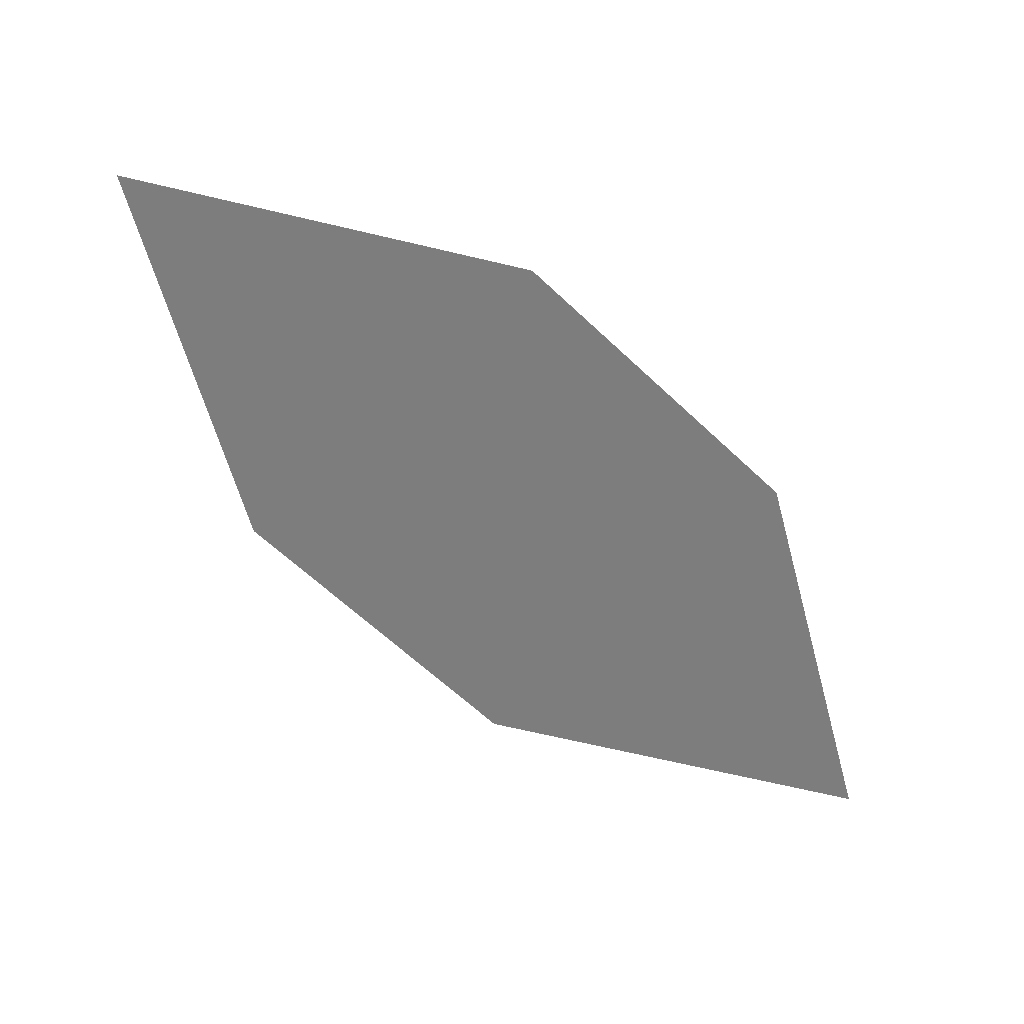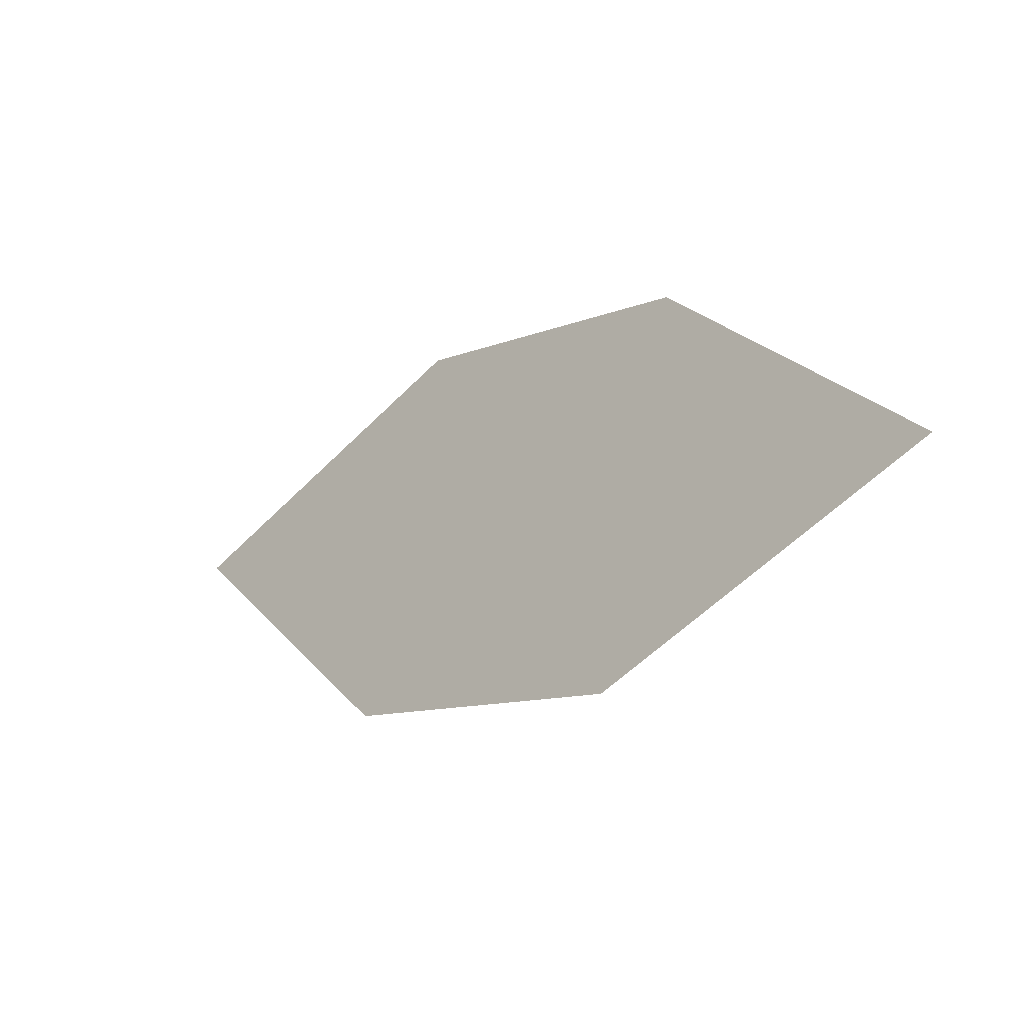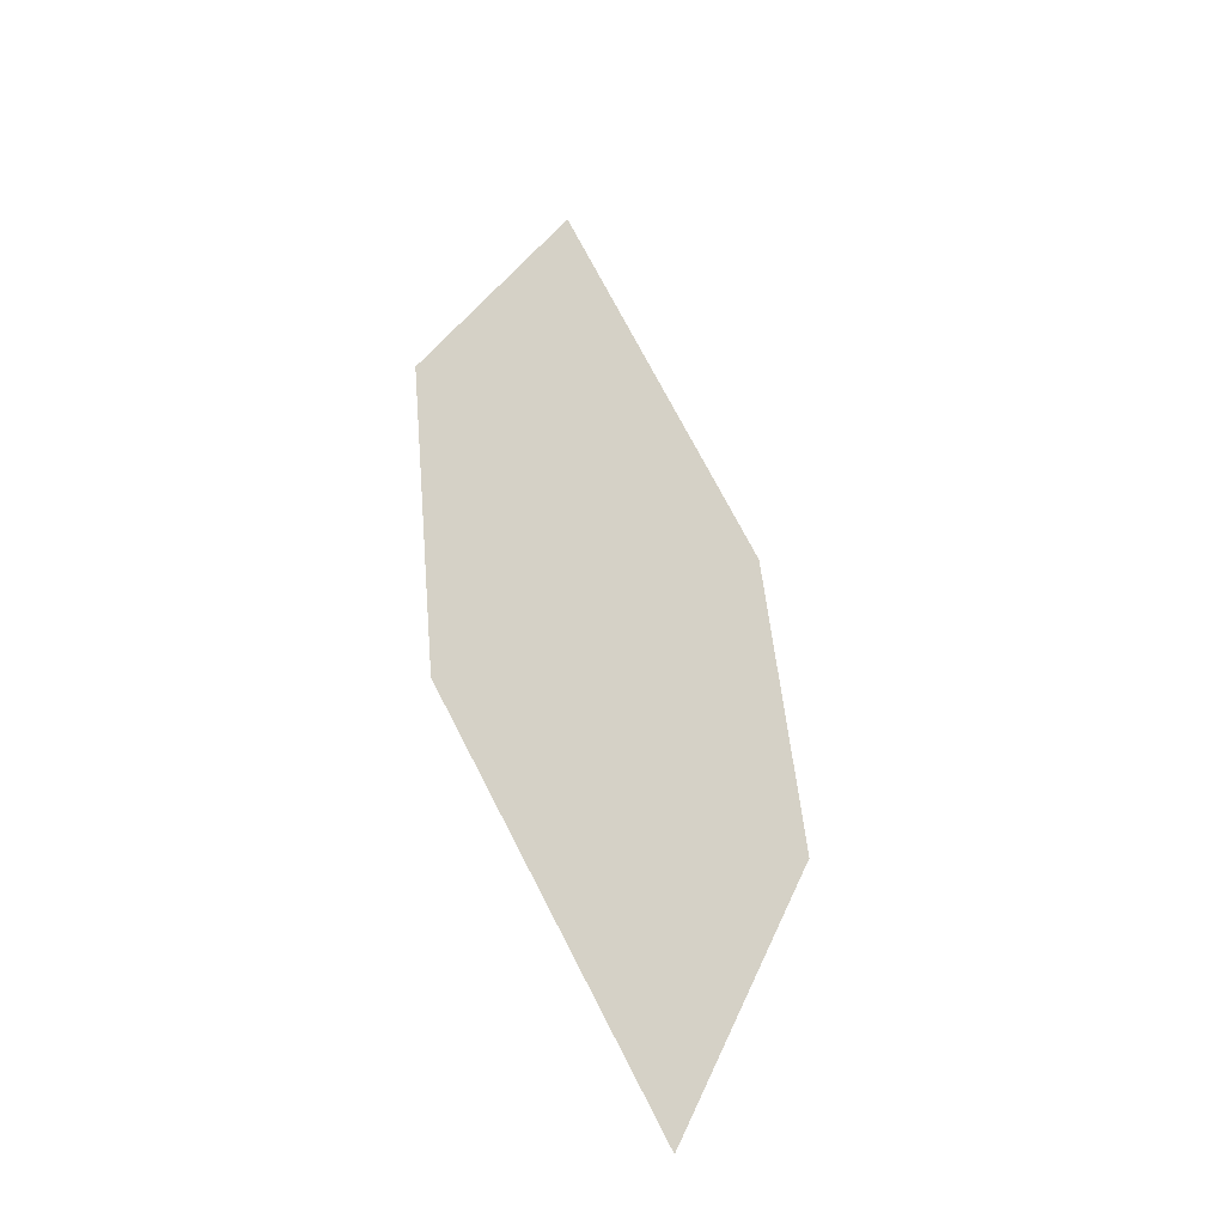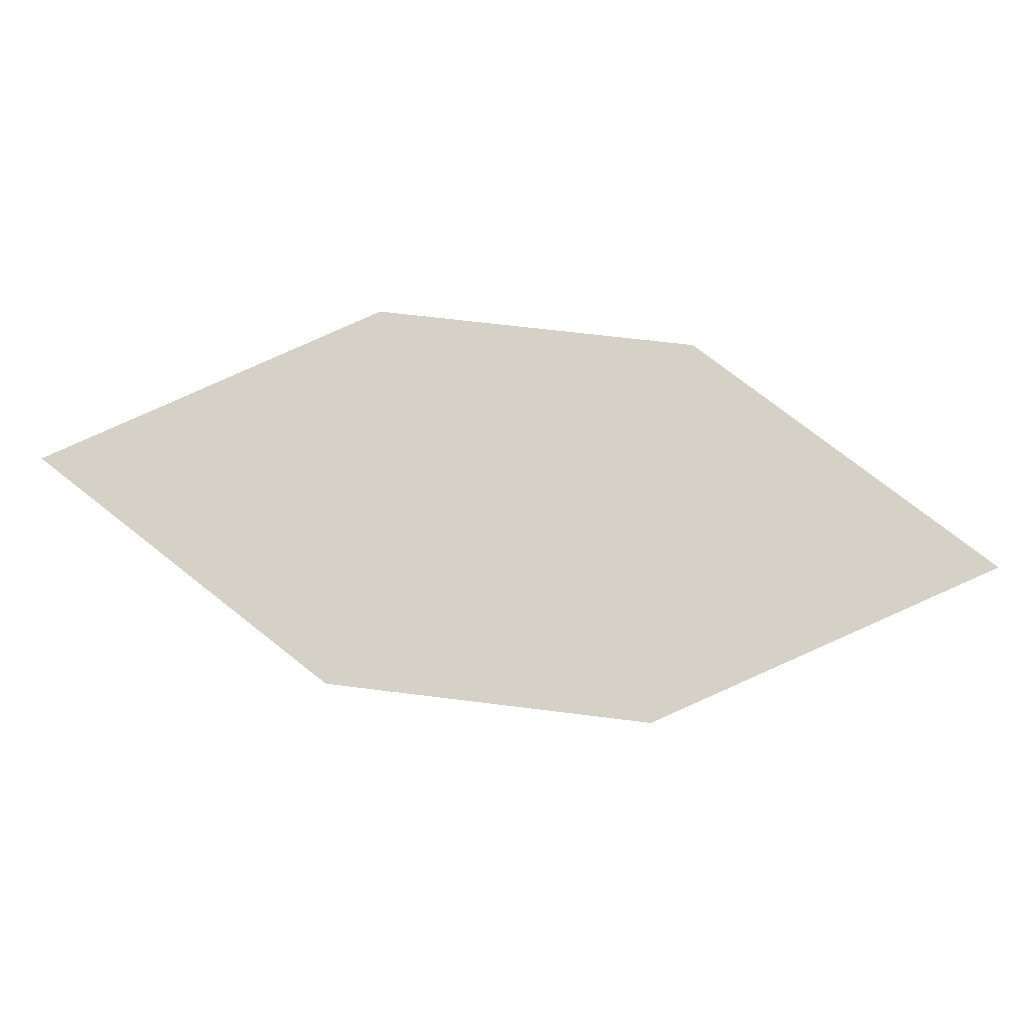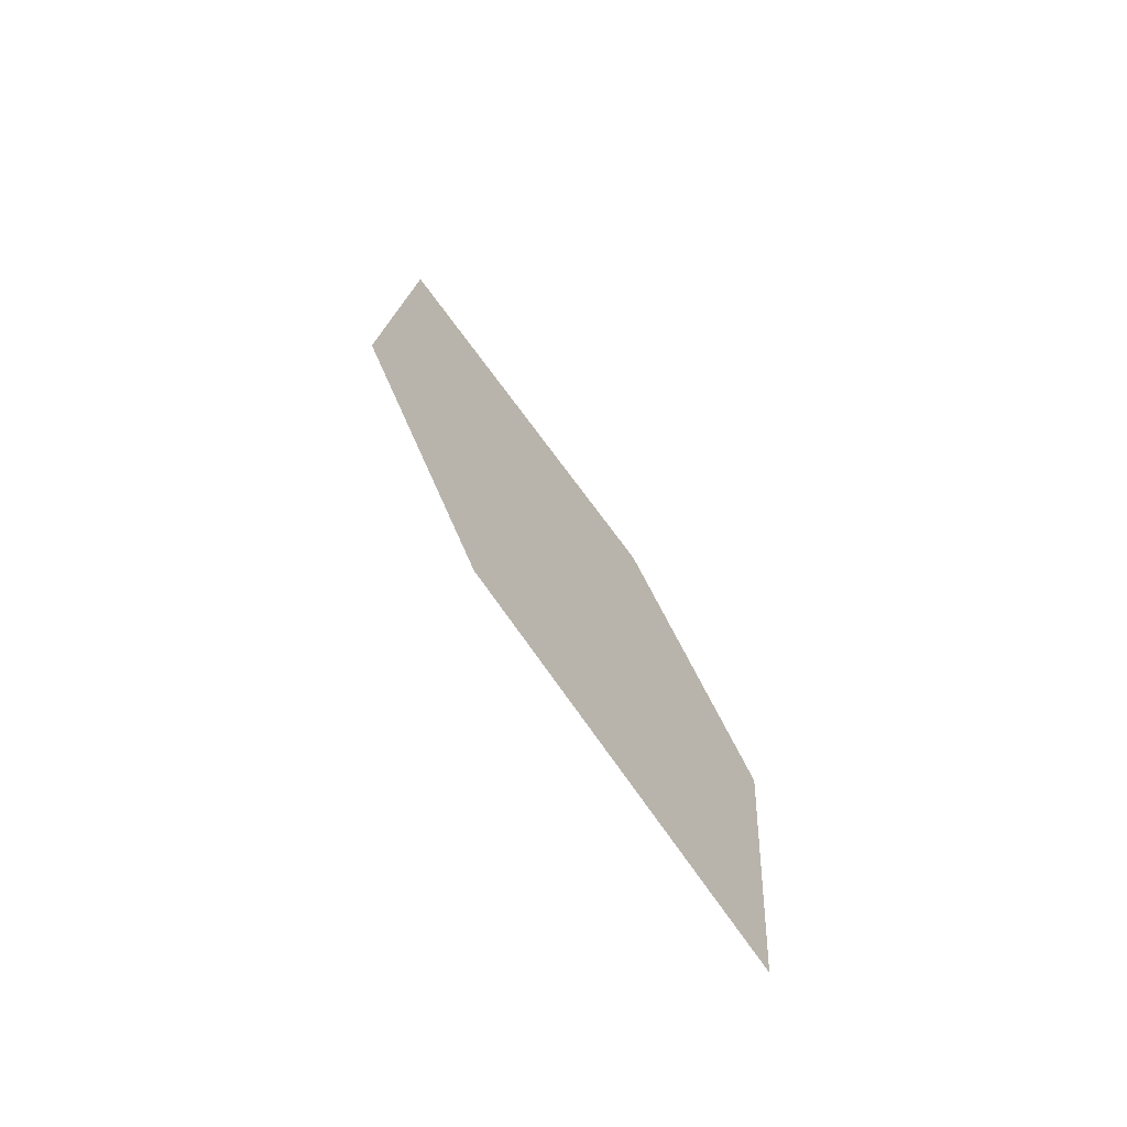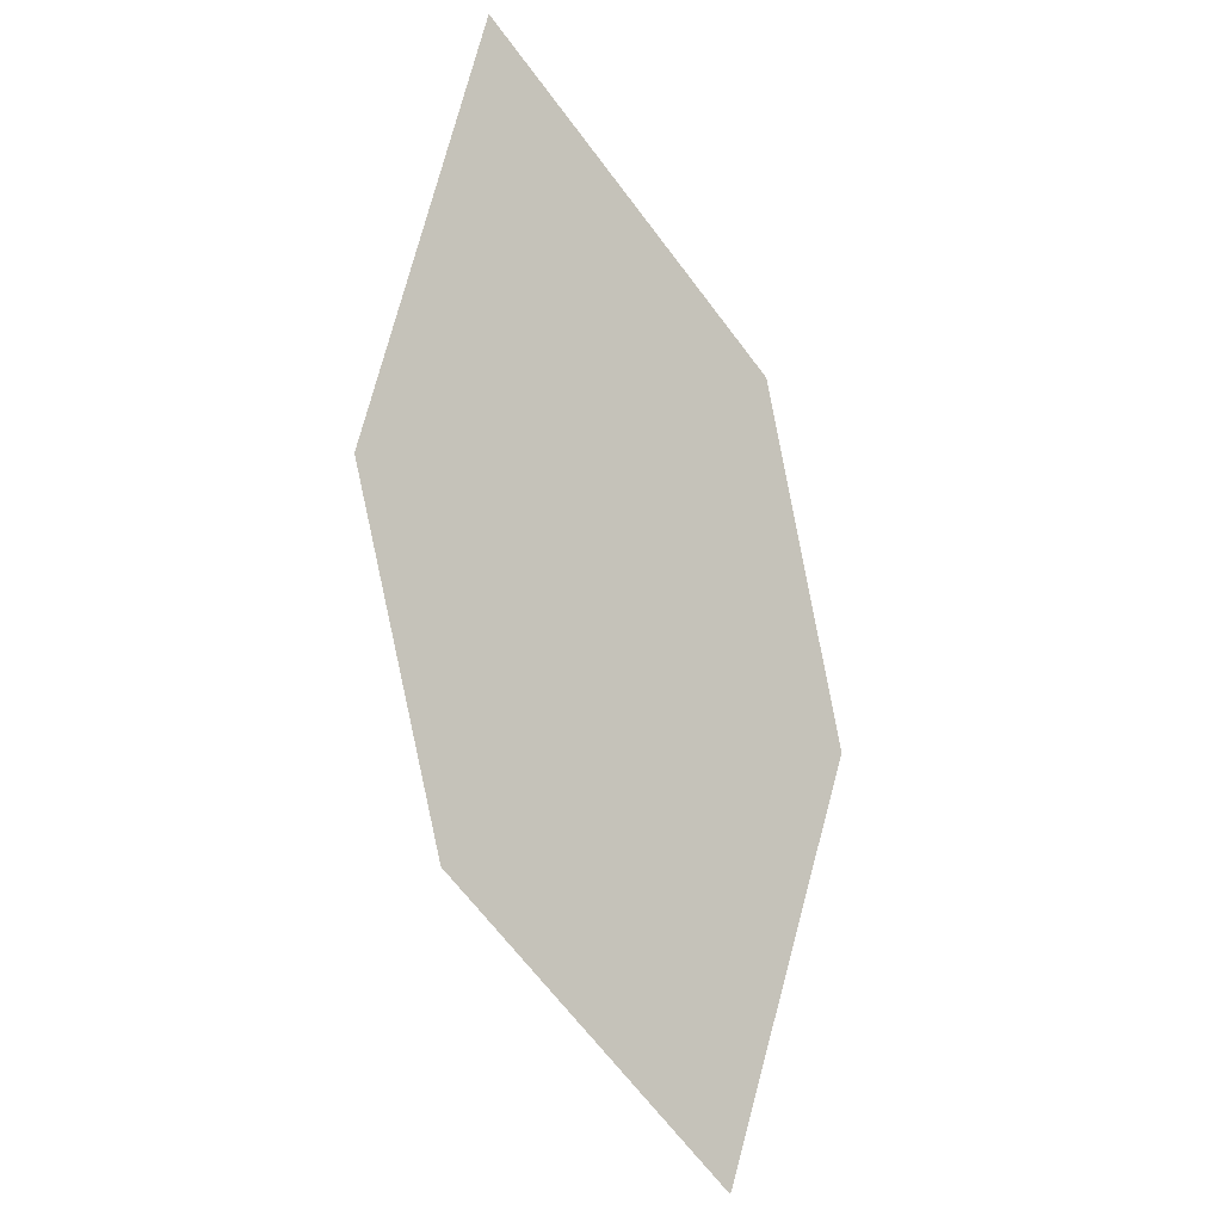
<metadata>
{"format":"obj","ext":"obj","renderer":"f3d","projection":"perspective","resolution":1024,"background":"white","views":[{"elev":-10.5,"azim":140.2,"up":"+Z"},{"elev":38.0,"azim":26.3,"up":"+Z"},{"elev":16.1,"azim":-104.7,"up":"+Z"},{"elev":-45.7,"azim":-35.1,"up":"+Y"},{"elev":4.5,"azim":-120.0,"up":"+Z"},{"elev":-53.6,"azim":95.0,"up":"+Z"}]}
</metadata>
<code>
o leaves.055
v 0.1042 0.1018 0.7506
v 0.1426 0.07686 0.7597
v 0.2037 0.08636 0.8158
v 0.1322 0.1164 0.7849
v 0.1654 0.1113 0.8066
v 0.1757 0.07172 0.7815
f 1 2 6 3
f 1 3 5 4

</code>
